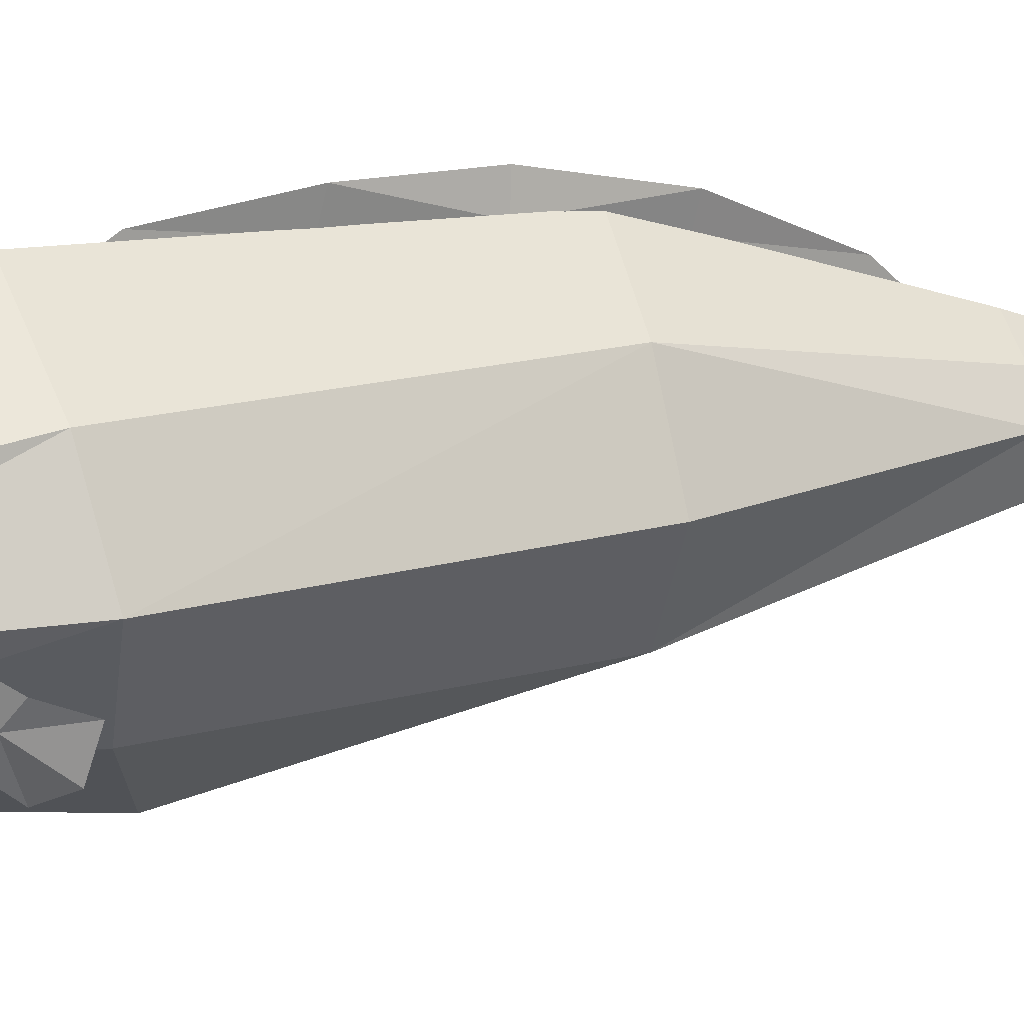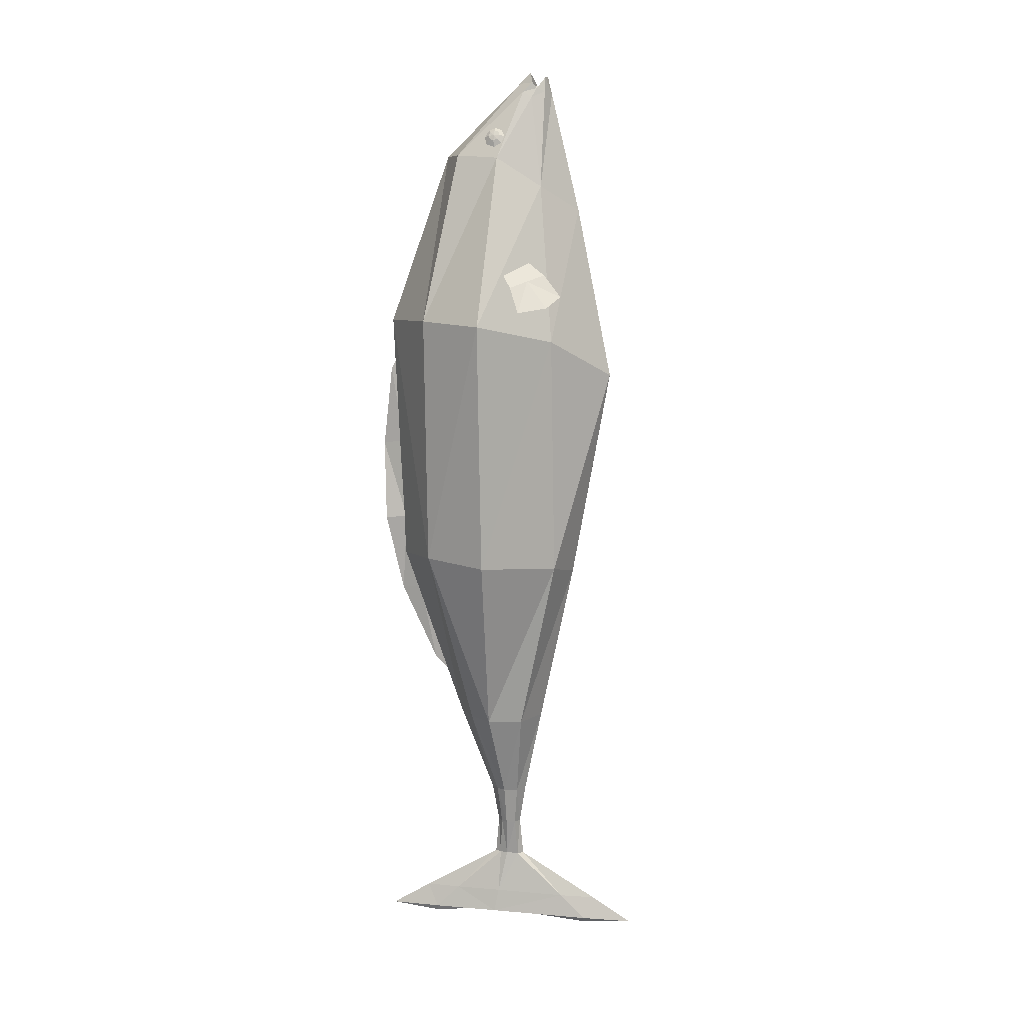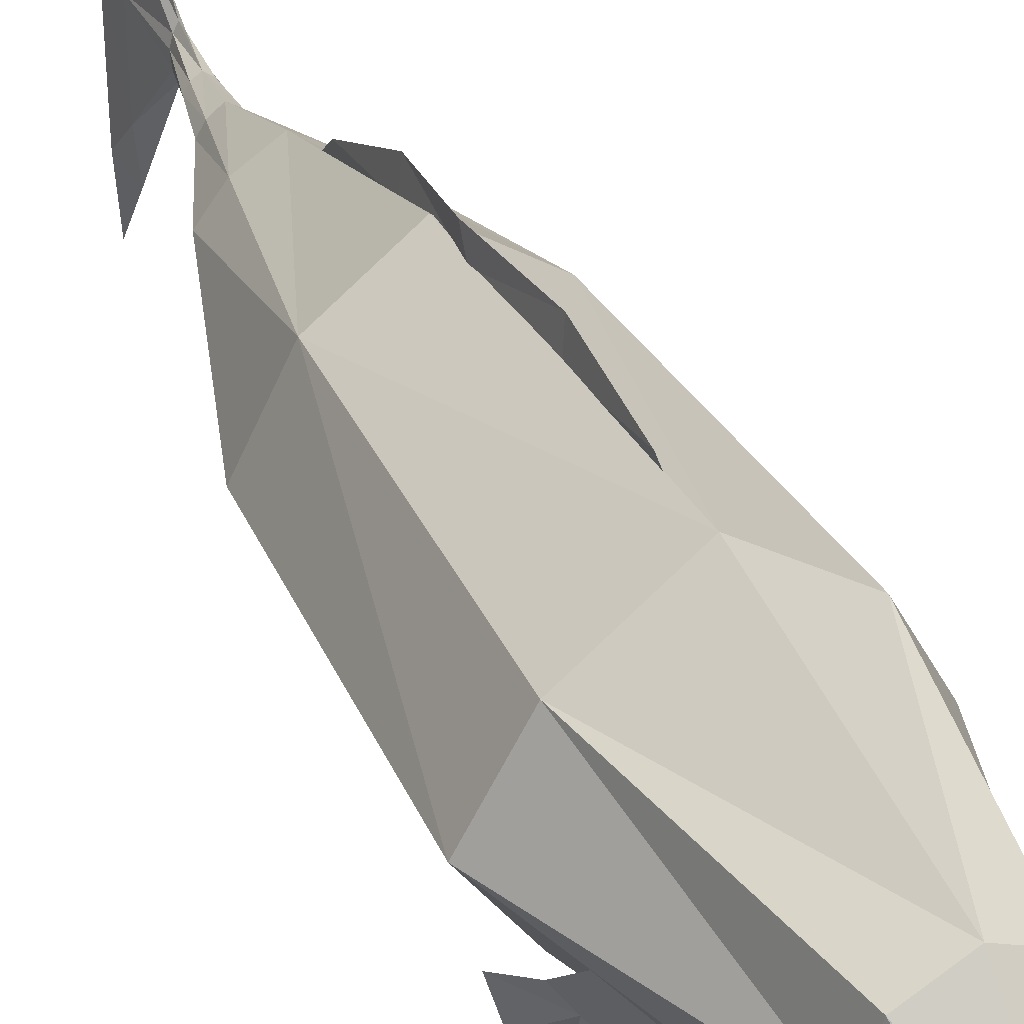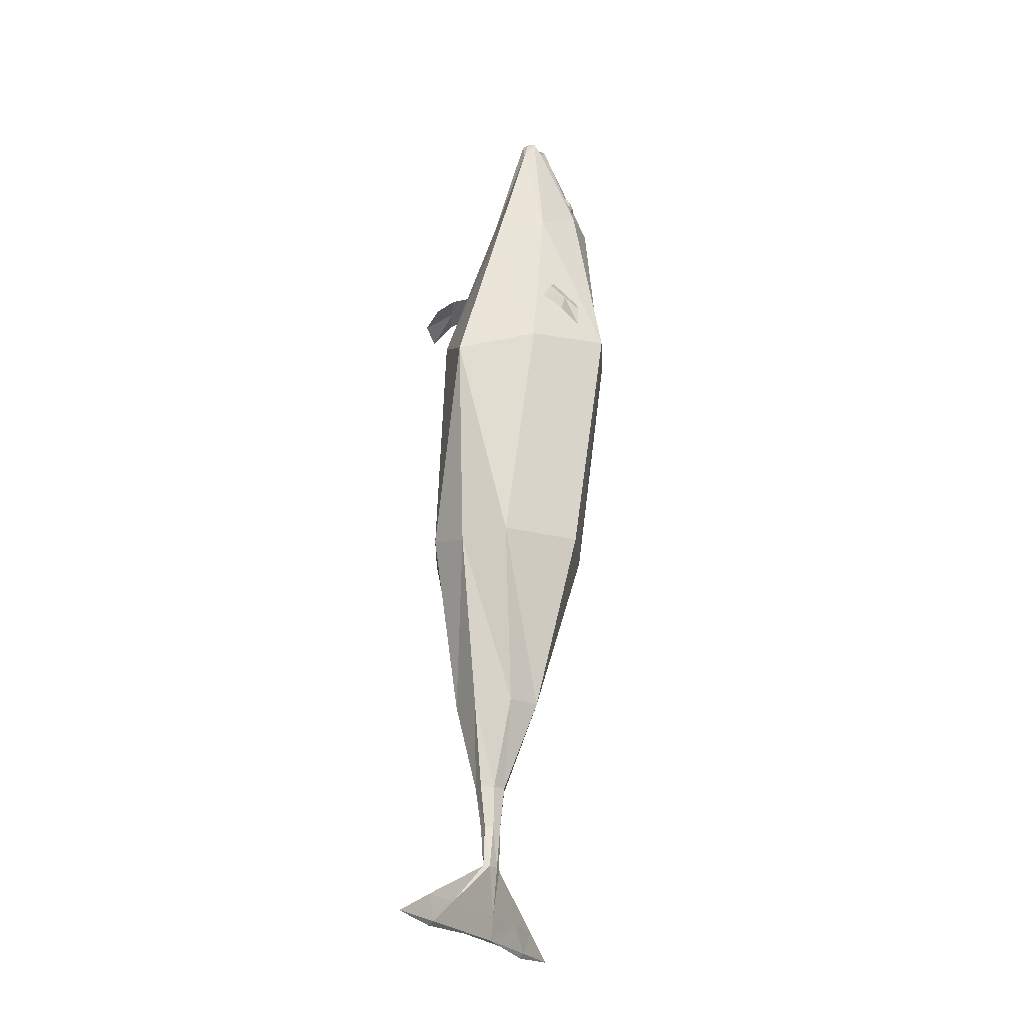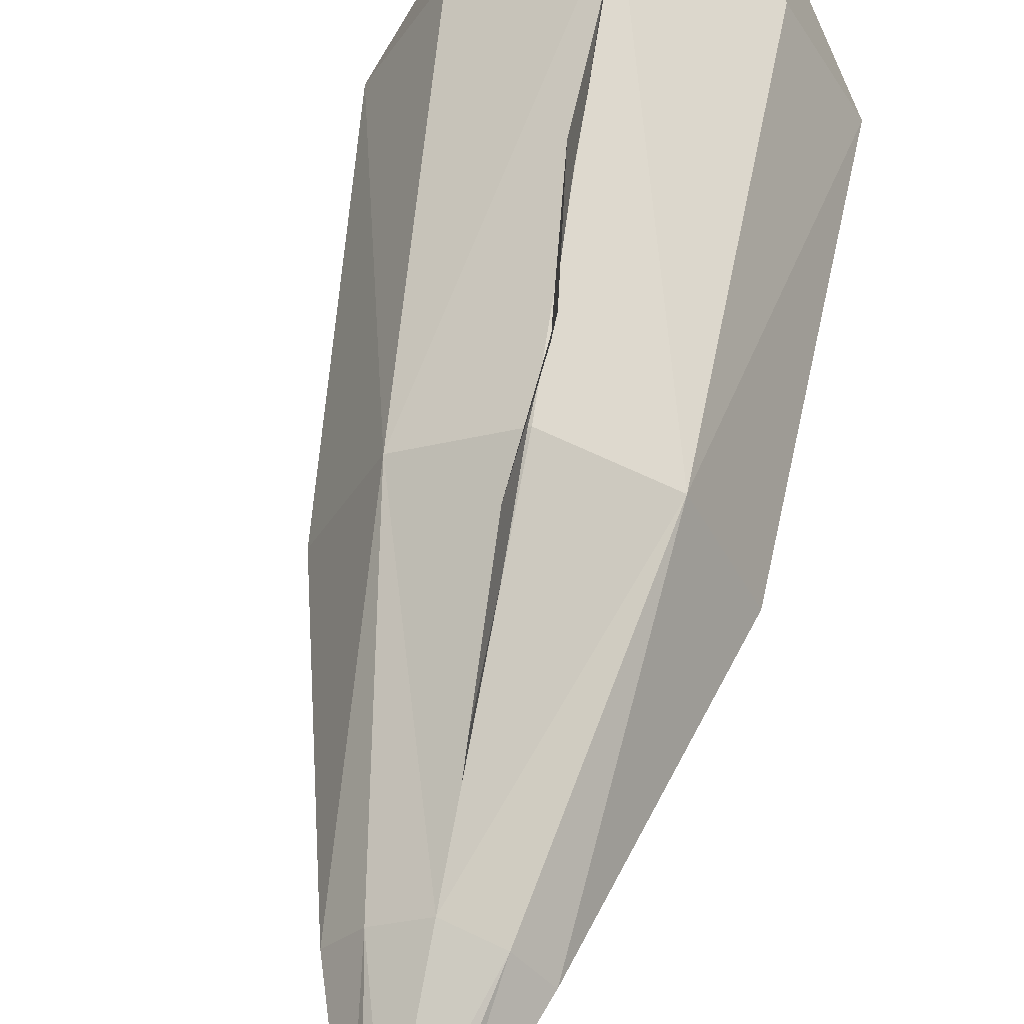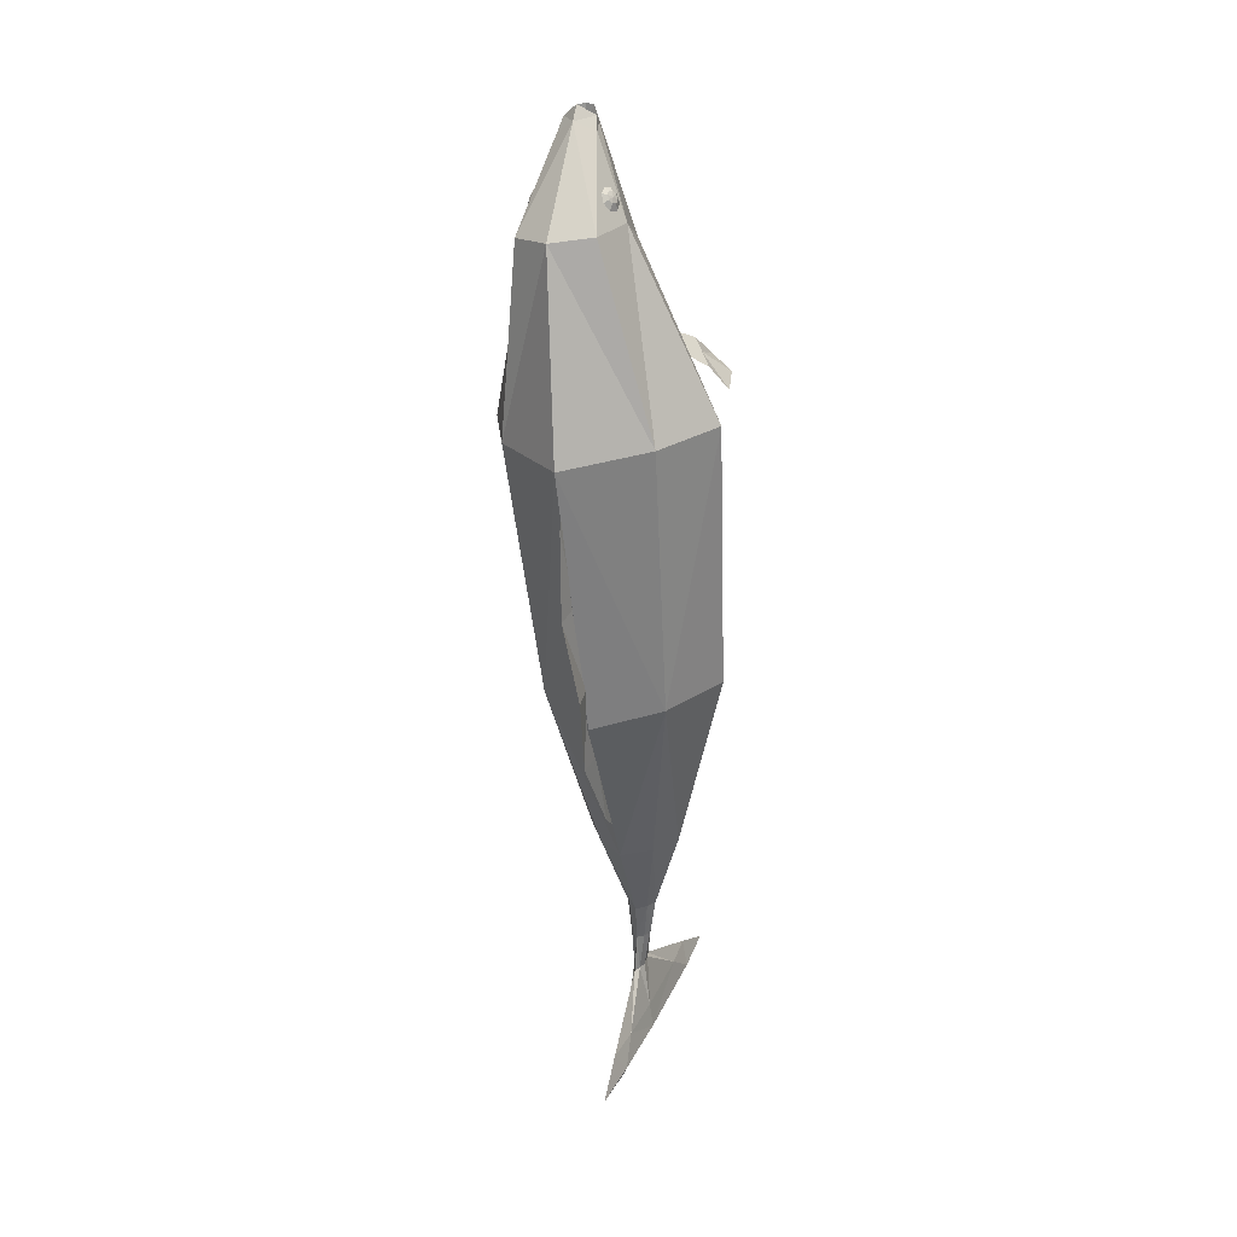
<metadata>
{"format":"obj","ext":"obj","renderer":"f3d","projection":"perspective","resolution":1024,"background":"white","views":[{"elev":19.4,"azim":68.6,"up":"+Y"},{"elev":14.8,"azim":-79.9,"up":"+Z"},{"elev":35.5,"azim":-19.2,"up":"+Y"},{"elev":-26.2,"azim":31.0,"up":"+Z"},{"elev":52.4,"azim":-167.3,"up":"+Y"},{"elev":30.6,"azim":-158.2,"up":"+Z"}]}
</metadata>
<code>
v 0.2082 0.273 0.0777
v 0.163 -0.1591 0.02429
v 0.3174 0.06725 0.05212
v 0.1913 0.1908 0.639
v 0.2192 0.05136 0.6262
v 0.1677 -0.09477 0.5427
v 0.1501 -0.04935 0.9014
v 0.1296 -0.0891 0.9227
v 0.1456 -0.06344 0.8831
v 0.1031 0.2576 -0.7084
v 0.2033 0.05066 -0.7196
v 0.05786 -0.1776 -0.7314
v -0.01421 0.1235 -1.299
v 0.04213 0.05182 -1.297
v 0.00603 -0.05777 -1.303
v 0.07924 -0.0891 0.9286
v -0.0787 0.04025 -1.587
v -0.06129 0.01183 -1.585
v -0.07348 -0.03257 -1.588
v -0.08658 0.02635 -1.719
v -0.07417 0.007273 -1.718
v -0.08208 -0.02189 -1.72
v -0.09295 0.03349 -1.85
v -0.08637 0.008464 -1.848
v -0.09054 -0.02979 -1.851
v -0.1238 0.1876 -1.996
v -0.117 0.03546 -1.996
v -0.1216 -0.1971 -1.998
v -0.1397 0.2654 -2.072
v -0.1329 0.04842 -2.072
v -0.1376 -0.2832 -2.074
v -0.2406 0.273 0.1342
v -0.21 -0.1591 0.07103
v -0.3528 0.06725 0.1364
v -0.04101 0.1908 0.6727
v -0.07143 0.05136 0.6684
v -0.04573 -0.09477 0.5737
v 0.05432 -0.04935 0.9127
v 0.05446 -0.06344 0.8939
v -0.2732 0.2576 -0.6873
v -0.3739 0.05066 -0.6873
v -0.2307 -0.1776 -0.7152
v -0.1887 0.1235 -1.295
v -0.2448 0.05182 -1.289
v -0.2091 -0.05777 -1.297
v 0.07563 0.2489 0.6592
v -0.01657 0.4317 0.103
v -0.08635 0.3809 -0.7219
v -0.1016 0.1778 -1.301
v 0.1064 -0.03402 0.942
v 0.05074 -0.2107 0.4876
v -0.03784 -0.3377 -0.06597
v -0.08851 -0.2222 -0.76
v -0.1016 -0.1131 -1.304
v 0.1047 -0.09443 0.928
v -0.1393 0.04025 -1.586
v -0.1567 0.01183 -1.584
v -0.1446 -0.03257 -1.588
v -0.109 0.06384 -1.588
v -0.109 -0.05749 -1.588
v -0.1252 0.02635 -1.72
v -0.1376 0.007273 -1.719
v -0.1296 -0.02189 -1.721
v -0.1059 0.04079 -1.72
v -0.1059 -0.03661 -1.721
v -0.1135 0.03349 -1.85
v -0.1201 0.008464 -1.849
v -0.1158 -0.02979 -1.851
v -0.1032 0.05243 -1.852
v -0.1032 -0.04911 -1.853
v -0.1439 0.1876 -1.992
v -0.15 0.03546 -1.989
v -0.1464 -0.1971 -1.992
v -0.1341 0.3028 -1.995
v -0.1343 -0.3146 -1.996
v -0.1598 0.2654 -2.068
v -0.1659 0.04842 -2.065
v -0.1623 -0.2832 -2.069
v -0.15 0.4295 -2.072
v -0.1502 -0.4506 -2.073
v -0.1533 0.267 -2.087
v -0.1483 0.04705 -2.063
v -0.1531 -0.2843 -2.086
v 0.1021 0.002003 0.9061
v 0.09804 -0.1092 0.8719
v 0.1551 -0.01877 0.8684
v 0.1345 -0.08982 0.8746
v 0.1547 -0.04883 0.8509
v 0.04179 -0.01877 0.8818
v 0.06326 -0.08982 0.8831
v 0.03805 -0.04883 0.8648
v 0.1902 -0.04837 0.2902
v 0.229 0.02413 0.2454
v 0.224 -0.1938 0.1496
v 0.2923 -0.06629 0.07072
v 0.2096 -0.01212 0.2678
v 0.277 -0.157 0.09507
v 0.222 -0.1327 0.2225
v 0.2765 -0.03092 0.1595
v 0.2492 -0.08182 0.191
v -0.1474 -0.0483 0.3447
v -0.2016 0.02406 0.3204
v -0.2325 -0.1924 0.2262
v -0.328 -0.06517 0.1834
v -0.1745 -0.01212 0.3325
v -0.3032 -0.1559 0.1979
v -0.2024 -0.1323 0.2935
v -0.2786 -0.03071 0.2594
v -0.2405 -0.0815 0.2764
v -0.03157 0.4361 -0.06477
v -0.02867 0.4164 -0.03041
v -0.09613 0.2742 -1.105
v -0.09761 0.2227 -1.158
v -0.07922 0.3946 -0.8551
v -0.09009 0.45 -0.5959
v -0.04435 0.464 -0.3343
v -0.05315 0.3932 -0.3197
v -0.08001 0.3791 -0.5902
v -0.08892 0.3289 -0.8441
v 0.09692 -0.03818 0.8647
v 0.09869 -0.084 0.8707
v 0.1807 0.1047 0.7064
v 0.1728 0.09307 0.7336
v 0.1731 0.06513 0.7461
v 0.1813 0.03722 0.7366
v 0.1927 0.02569 0.7106
v 0.2006 0.03729 0.6834
v 0.2003 0.06523 0.6709
v 0.1921 0.09313 0.6804
v 0.1943 0.08592 0.7113
v 0.1906 0.08035 0.7243
v 0.1907 0.06696 0.7303
v 0.1946 0.05357 0.7257
v 0.2001 0.04804 0.7133
v 0.2039 0.0536 0.7002
v 0.2037 0.067 0.6942
v 0.1998 0.08039 0.6988
v 0.1994 0.06736 0.7131
v 0.1775 0.1041 0.7052
v 0.1697 0.09252 0.7324
v 0.1699 0.06458 0.7449
v 0.1781 0.03667 0.7354
v 0.1895 0.02514 0.7094
v 0.1974 0.03674 0.6822
v 0.1971 0.06468 0.6697
v 0.1889 0.09259 0.6792
v -0.02103 0.1047 0.7303
v -0.007024 0.09307 0.7549
v -0.004353 0.06513 0.7671
v -0.01458 0.03722 0.7598
v -0.03172 0.02569 0.7372
v -0.04572 0.03729 0.7126
v -0.04839 0.06523 0.7003
v -0.03816 0.09313 0.7077
v -0.03313 0.08592 0.7382
v -0.02642 0.08035 0.75
v -0.02514 0.06696 0.7559
v -0.03004 0.05357 0.7524
v -0.03826 0.04804 0.7415
v -0.04498 0.0536 0.7297
v -0.04626 0.067 0.7239
v -0.04135 0.08039 0.7274
v -0.03765 0.06736 0.7412
v -0.0182 0.1041 0.7284
v -0.004196 0.09252 0.753
v -0.001525 0.06458 0.7653
v -0.01175 0.03667 0.7579
v -0.02889 0.02514 0.7353
v -0.0429 0.03674 0.7107
v -0.04557 0.06468 0.6985
v -0.03534 0.09259 0.7058
f 46 1 47
f 1 5 3
f 3 6 2
f 2 51 52
f 84 4 46
f 85 6 87
f 86 9 88
f 6 88 87
f 12 52 53
f 2 11 3
f 3 10 1
f 47 10 48
f 53 15 12
f 12 14 11
f 10 14 13
f 10 49 48
f 15 18 14
f 13 59 49
f 54 19 15
f 13 18 17
f 19 21 18
f 17 64 59
f 19 65 22
f 17 21 20
f 65 25 22
f 20 24 23
f 22 24 21
f 64 23 69
f 25 27 24
f 69 26 74
f 70 28 25
f 23 27 26
f 26 30 29
f 28 30 27
f 74 29 79
f 75 31 28
f 29 81 79
f 29 82 81
f 31 80 83
f 31 82 30
f 46 32 35
f 36 32 34
f 37 34 33
f 51 33 52
f 84 35 89
f 85 37 51
f 89 39 38
f 91 37 90
f 42 52 33
f 41 33 34
f 40 34 32
f 47 40 32
f 45 53 42
f 44 42 41
f 40 44 41
f 49 40 48
f 57 45 44
f 59 43 49
f 58 54 45
f 43 57 44
f 62 58 57
f 64 56 59
f 58 65 60
f 56 62 57
f 68 65 63
f 61 67 62
f 67 63 62
f 64 66 61
f 72 68 67
f 69 71 66
f 73 70 68
f 66 72 67
f 71 77 72
f 77 73 72
f 74 76 71
f 78 75 73
f 76 79 81
f 76 82 77
f 78 83 80
f 78 82 83
f 39 90 16
f 36 89 35
f 16 85 55
f 84 38 50
f 87 9 8
f 86 5 4
f 85 8 55
f 7 84 50
f 100 95 99
f 94 100 98
f 92 100 96
f 100 93 96
f 109 104 106
f 109 103 107
f 101 109 107
f 102 109 105
f 112 119 114
f 110 117 111
f 116 118 117
f 114 118 115
f 38 120 50
f 120 7 50
f 120 121 9
f 39 121 120
f 16 121 39
f 8 121 55
f 38 39 120
f 120 9 7
f 16 55 121
f 8 9 121
f 129 136 128
f 135 126 127
f 125 132 124
f 131 122 123
f 122 137 129
f 136 127 128
f 126 133 125
f 124 131 123
f 131 138 130
f 130 138 137
f 136 138 135
f 134 138 133
f 132 138 131
f 137 138 136
f 135 138 134
f 133 138 132
f 127 145 128
f 142 126 125
f 123 141 124
f 145 129 128
f 143 127 126
f 141 125 124
f 139 123 122
f 129 139 122
f 153 162 154
f 151 160 152
f 149 158 150
f 147 156 148
f 154 155 147
f 153 160 161
f 151 158 159
f 149 156 157
f 156 155 163
f 155 162 163
f 161 160 163
f 159 158 163
f 157 156 163
f 162 161 163
f 160 159 163
f 158 157 163
f 153 169 152
f 150 168 167
f 148 166 165
f 154 170 153
f 151 169 168
f 150 166 149
f 147 165 164
f 154 164 171
f 46 4 1
f 1 4 5
f 3 5 6
f 2 6 51
f 84 86 4
f 85 51 6
f 86 7 9
f 6 5 88
f 12 2 52
f 2 12 11
f 3 11 10
f 47 1 10
f 53 54 15
f 12 15 14
f 10 11 14
f 10 13 49
f 15 19 18
f 13 17 59
f 54 60 19
f 13 14 18
f 19 22 21
f 17 20 64
f 19 60 65
f 17 18 21
f 65 70 25
f 20 21 24
f 22 25 24
f 64 20 23
f 25 28 27
f 69 23 26
f 70 75 28
f 23 24 27
f 26 27 30
f 28 31 30
f 74 26 29
f 75 80 31
f 29 30 82
f 31 83 82
f 46 47 32
f 36 35 32
f 37 36 34
f 51 37 33
f 84 46 35
f 85 90 37
f 89 91 39
f 91 36 37
f 42 53 52
f 41 42 33
f 40 41 34
f 47 48 40
f 45 54 53
f 44 45 42
f 40 43 44
f 49 43 40
f 57 58 45
f 59 56 43
f 58 60 54
f 43 56 57
f 62 63 58
f 64 61 56
f 58 63 65
f 56 61 62
f 68 70 65
f 61 66 67
f 67 68 63
f 64 69 66
f 72 73 68
f 69 74 71
f 73 75 70
f 66 71 72
f 71 76 77
f 77 78 73
f 74 79 76
f 78 80 75
f 76 81 82
f 78 77 82
f 39 91 90
f 36 91 89
f 16 90 85
f 84 89 38
f 87 88 9
f 86 88 5
f 85 87 8
f 7 86 84
f 100 97 95
f 94 97 100
f 92 98 100
f 100 99 93
f 109 108 104
f 109 106 103
f 101 105 109
f 102 108 109
f 112 113 119
f 110 116 117
f 116 115 118
f 114 119 118
f 129 137 136
f 135 134 126
f 125 133 132
f 131 130 122
f 122 130 137
f 136 135 127
f 126 134 133
f 124 132 131
f 127 144 145
f 142 143 126
f 123 140 141
f 145 146 129
f 143 144 127
f 141 142 125
f 139 140 123
f 129 146 139
f 153 161 162
f 151 159 160
f 149 157 158
f 147 155 156
f 154 162 155
f 153 152 160
f 151 150 158
f 149 148 156
f 153 170 169
f 150 151 168
f 148 149 166
f 154 171 170
f 151 152 169
f 150 167 166
f 147 148 165
f 154 147 164

</code>
